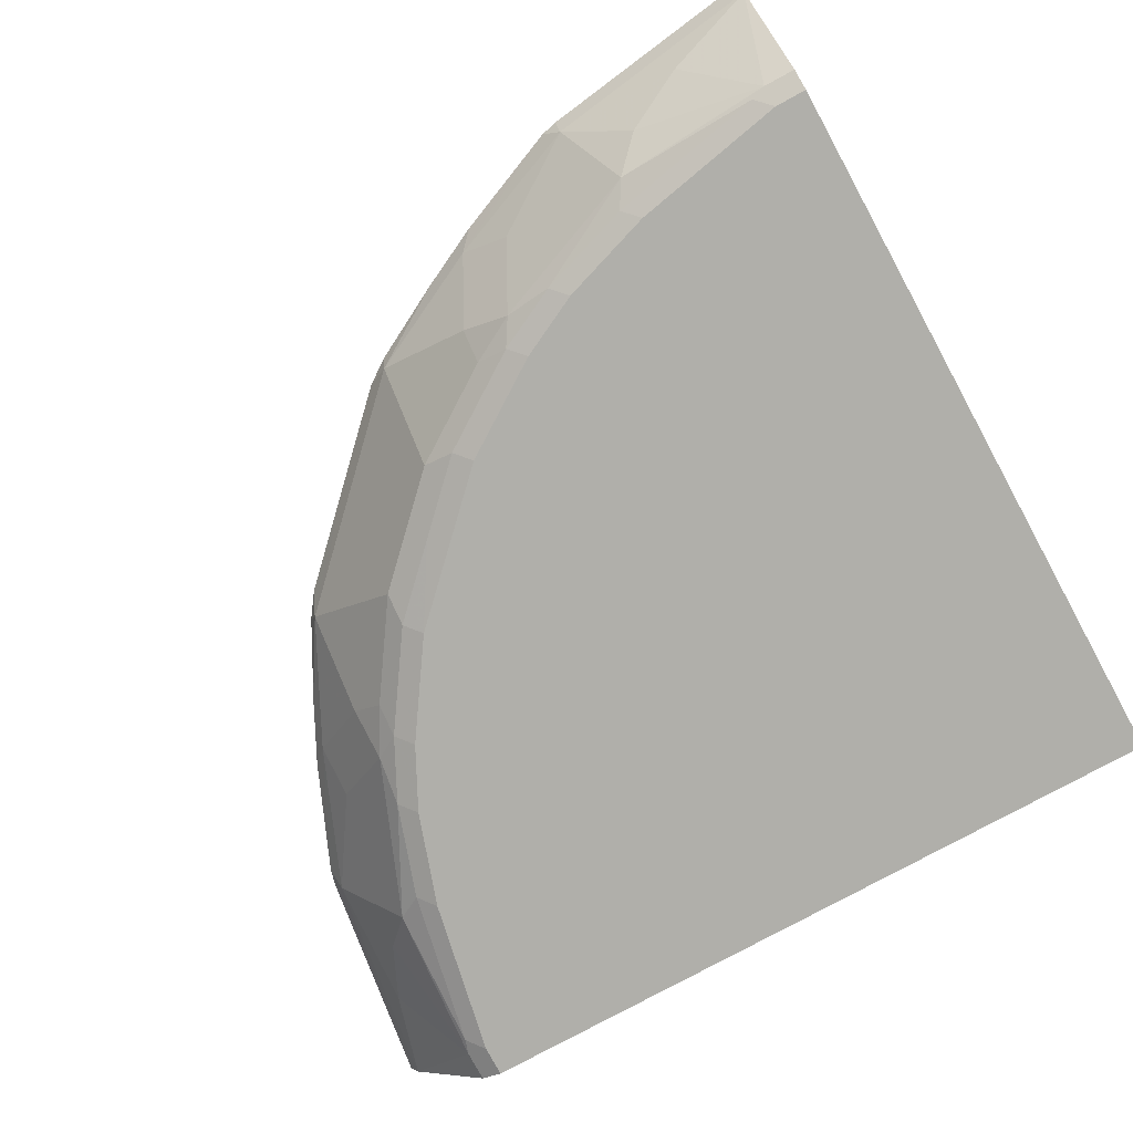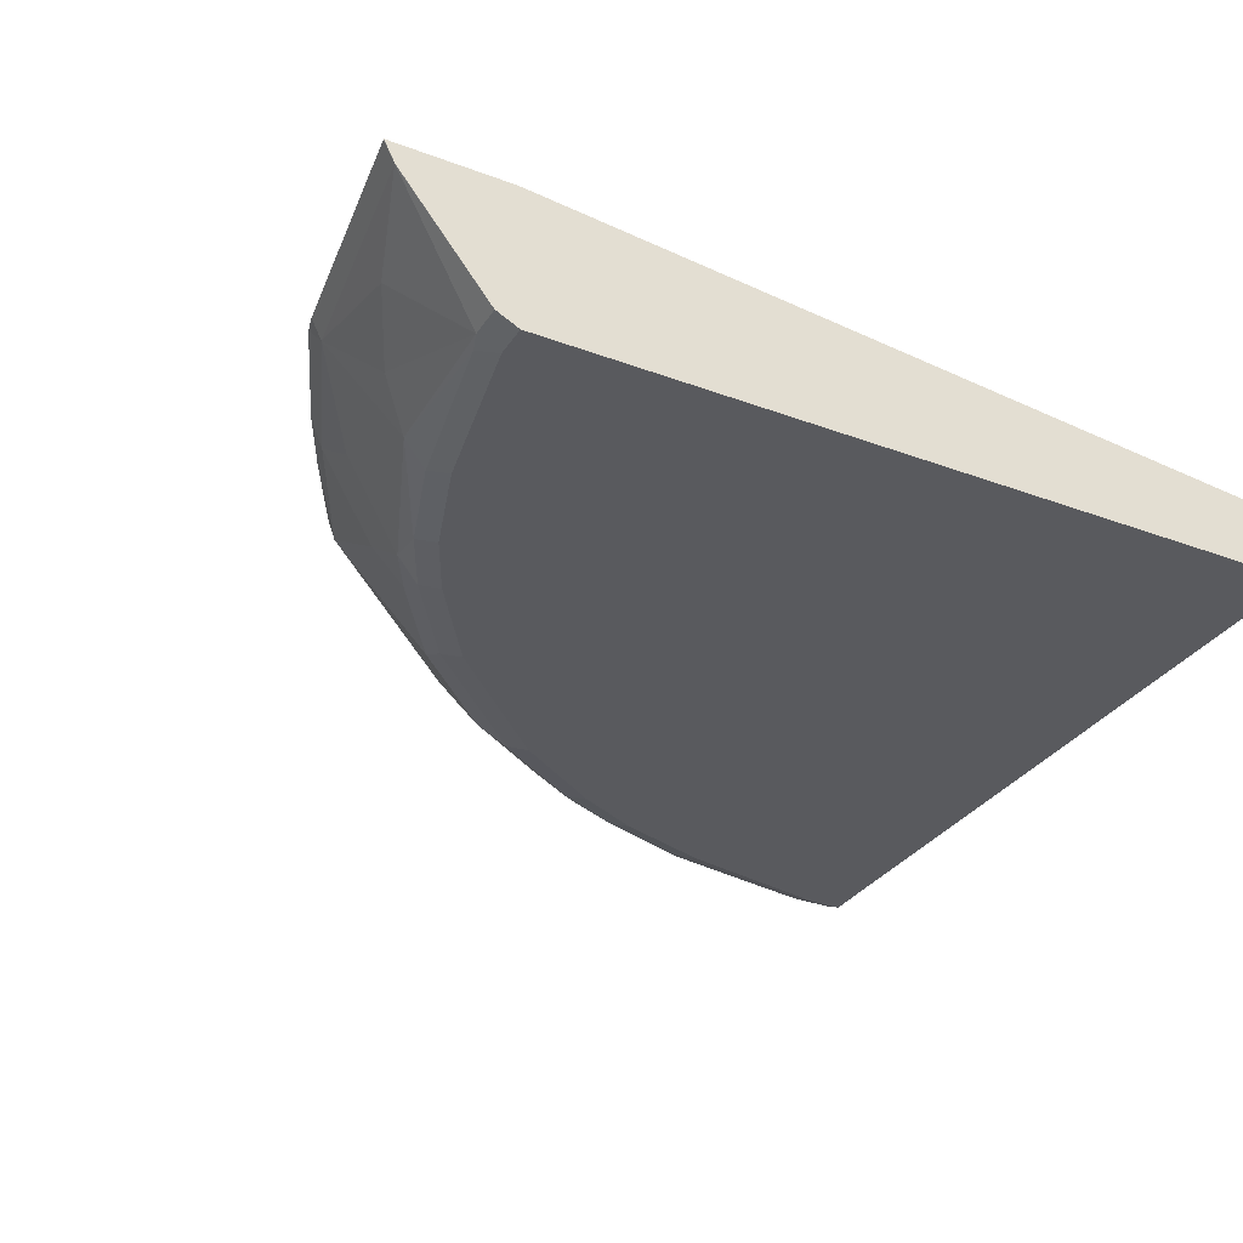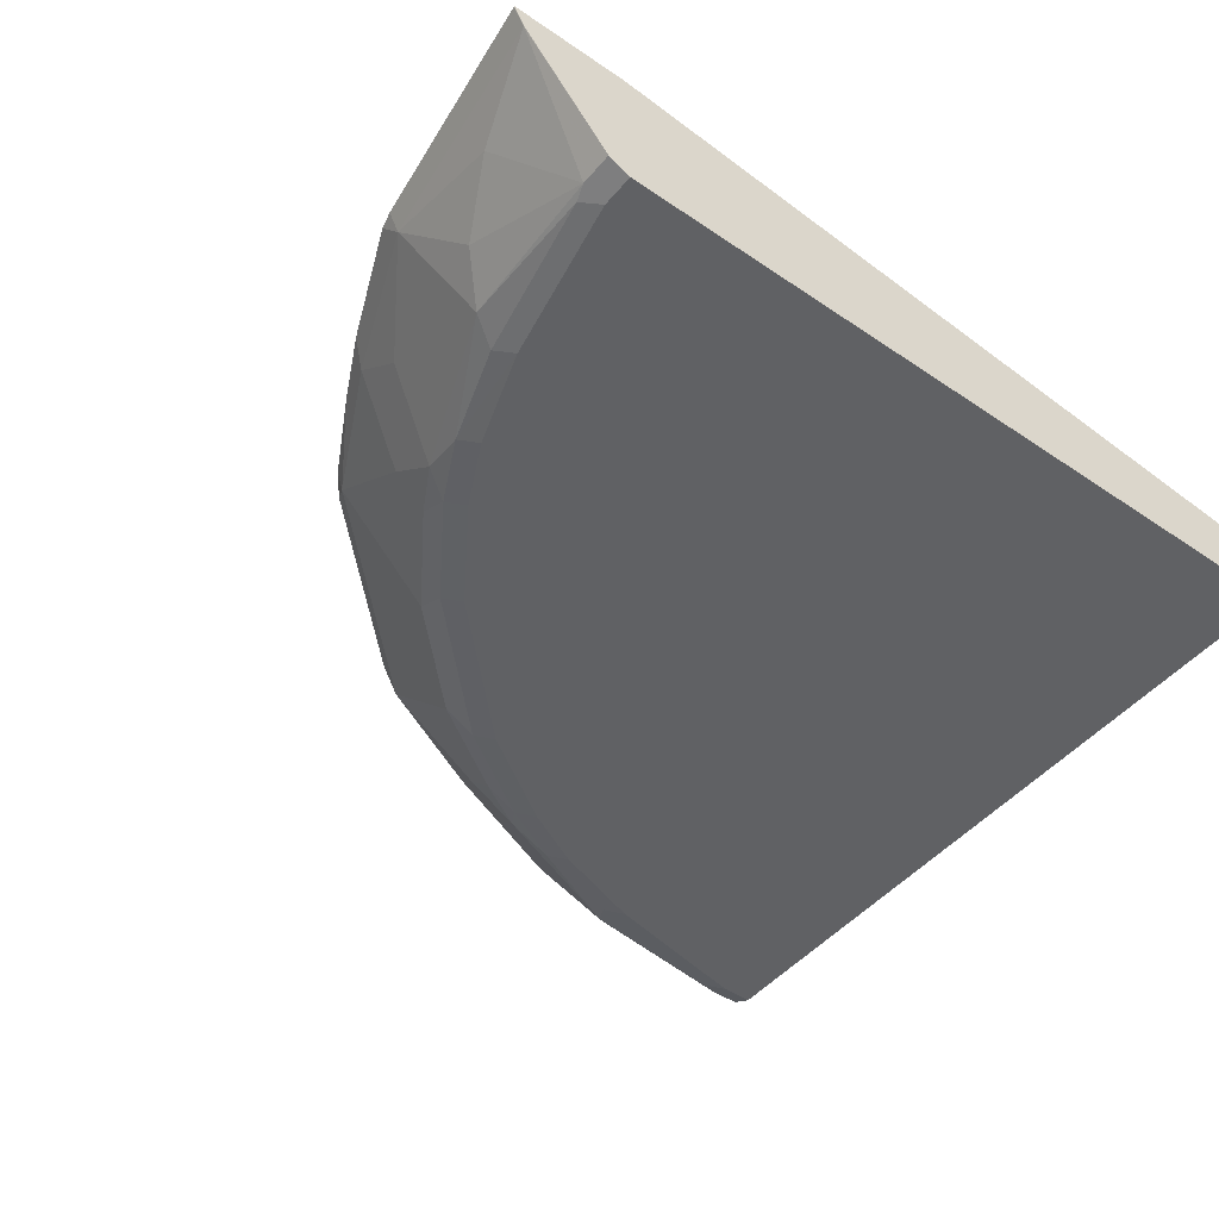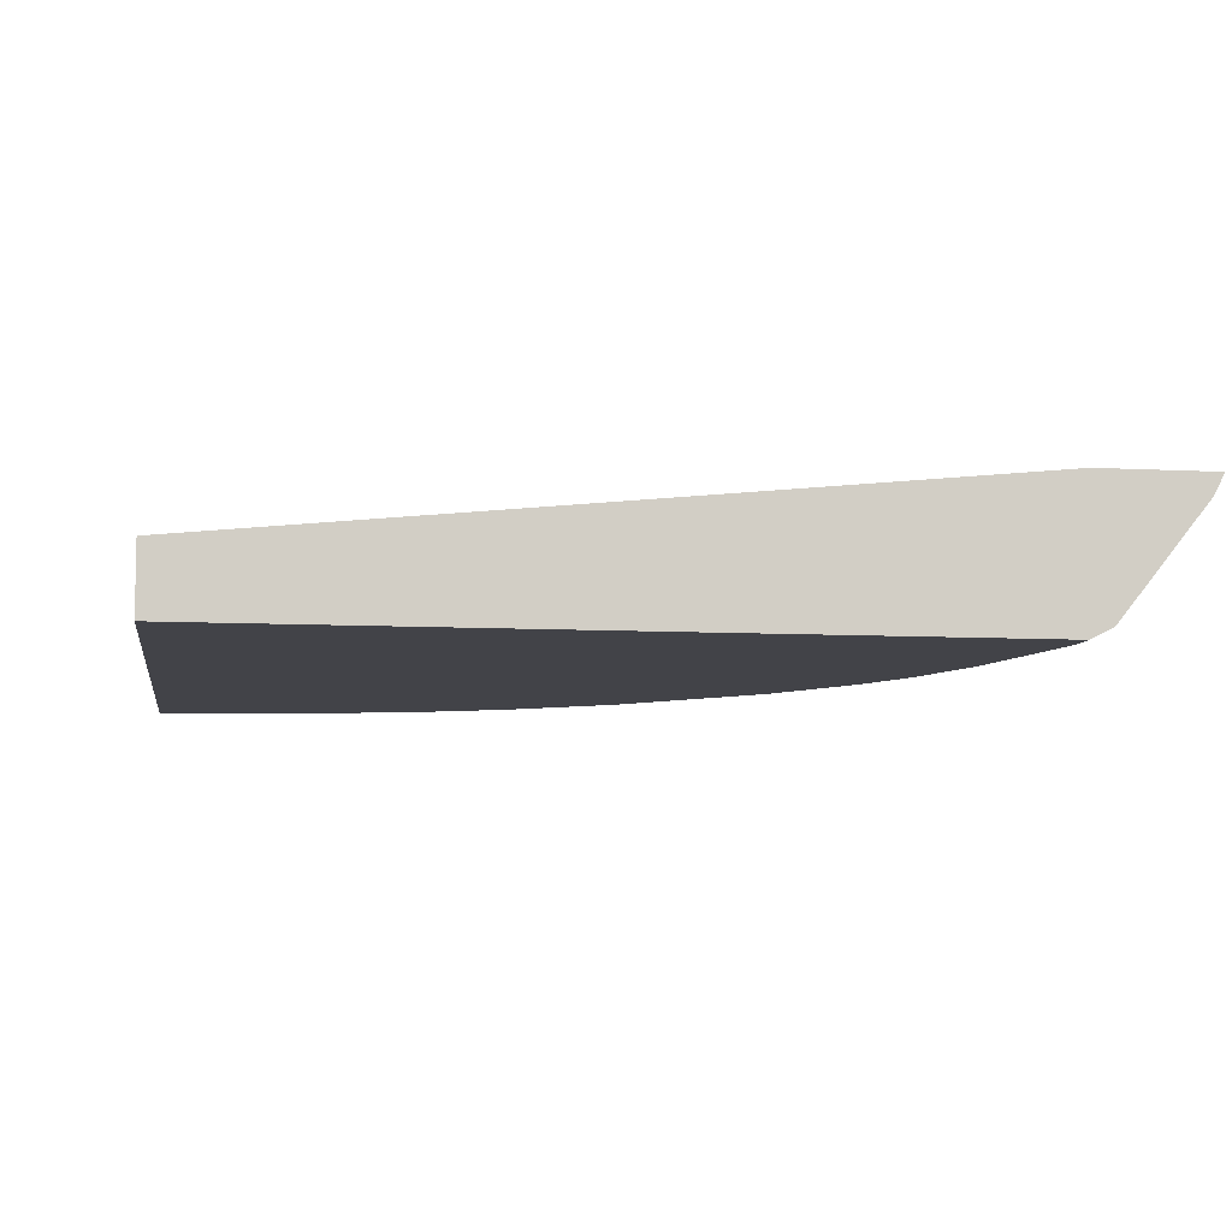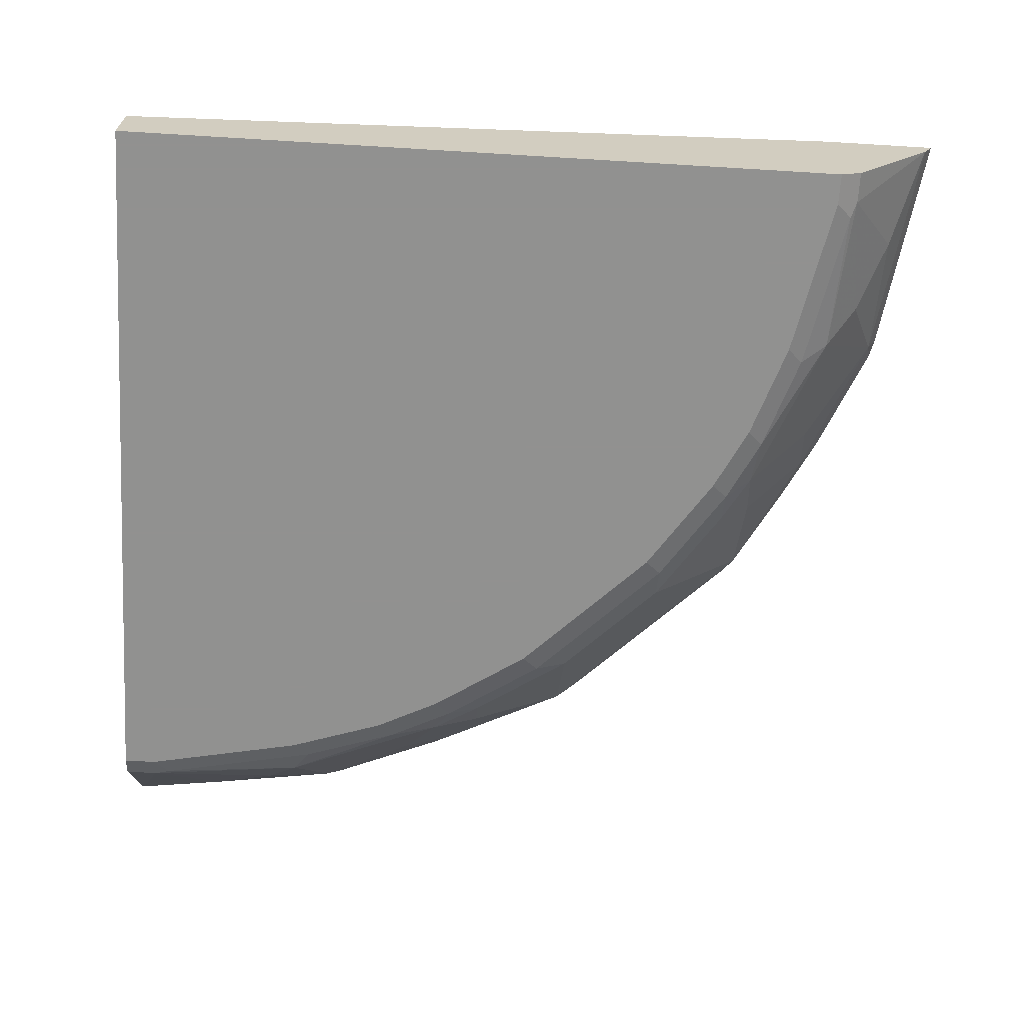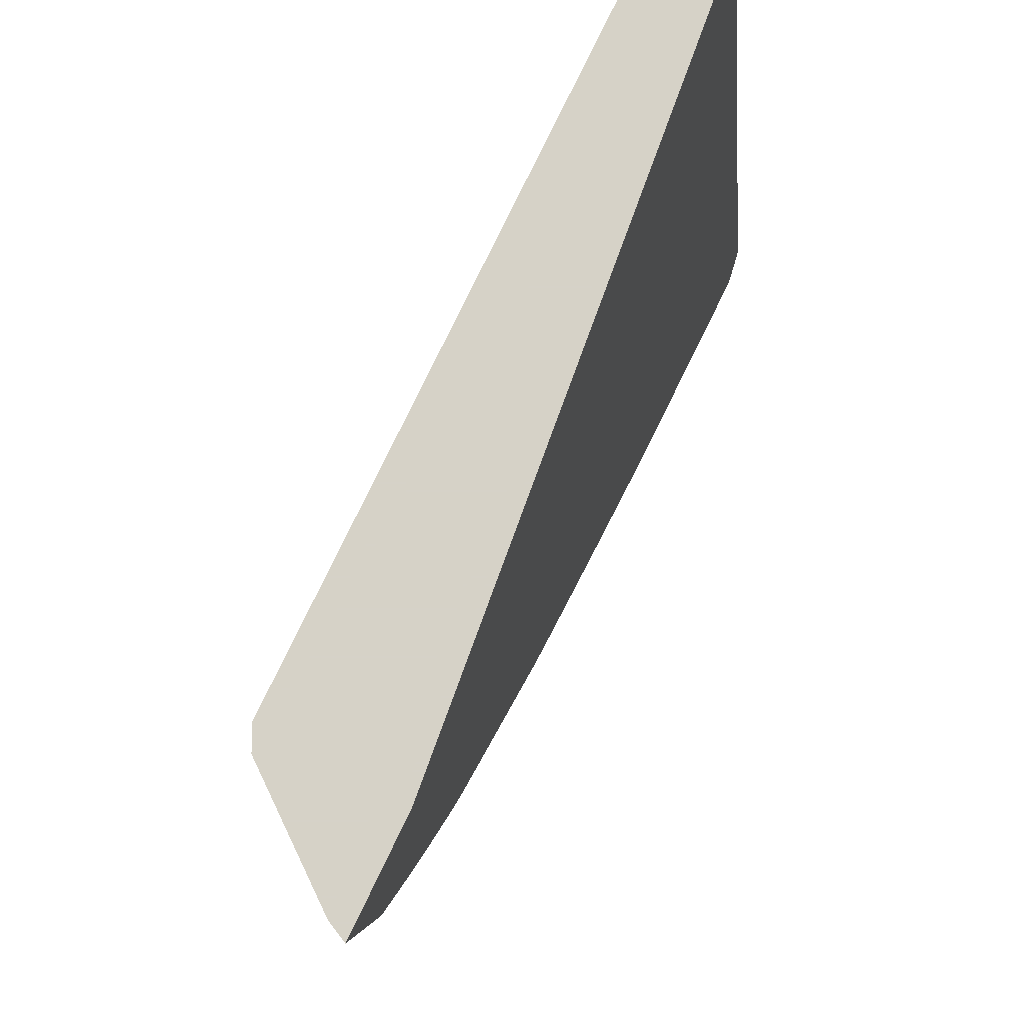
<metadata>
{"format":"obj","ext":"obj","renderer":"f3d","projection":"perspective","resolution":1024,"background":"white","views":[{"elev":-78.0,"azim":-151.4,"up":"+Y"},{"elev":-31.7,"azim":-117.8,"up":"+Y"},{"elev":-46.9,"azim":-127.7,"up":"+Y"},{"elev":-7.6,"azim":-8.8,"up":"+Y"},{"elev":-66.0,"azim":-3.5,"up":"+Y"},{"elev":78.5,"azim":115.8,"up":"+Z"}]}
</metadata>
<code>
v 2.486e-05 -0.7953 -0.5082
v 2.486e-05 -0.8073 -0.5022
v -0.0002239 -0.8072 -0.5022
v -0.0002239 -0.7953 -0.5081
v 0.1335 -0.7953 -0.4891
v 0.05724 -0.8264 -0.4831
v 0.01908 -0.8709 -0.4513
v -0.0002239 -0.8709 -0.4513
v 0.1335 -0.8073 -0.4831
v -0.0002239 -0.7953 -0.4414
v 0.1438 -0.7953 -0.4866
v 0.0954 -0.8454 -0.464
v 0.02863 -0.8725 -0.4481
v 0.01908 -0.8772 -0.4386
v 0.1145 -0.8645 -0.4449
v -0.0002239 -0.8772 -0.4386
v 0.2193 -0.8057 -0.4481
v 0.1907 -0.8264 -0.4449
v 0.2098 -0.8645 -0.4068
v -0.0002239 -0.8391 -0.0006019
v 0.4414 -0.7953 -0.0006019
v 0.2098 -0.7953 -0.4588
v 0.124 -0.8725 -0.429
v 0.1145 -0.8772 -0.4195
v 0.1812 -0.8725 -0.41
v -0.0002239 -0.8772 -0.0006019
v 0.2479 -0.7953 -0.4397
v 0.2955 -0.8057 -0.41
v 0.2384 -0.8439 -0.41
v 0.2384 -0.8629 -0.3909
v 0.2193 -0.8725 -0.3909
v 0.508 -0.7953 -0.0006019
v 0.1717 -0.8772 -0.4005
v 0.4386 -0.8772 -0.0006019
v 0.2941 -0.7953 -0.4148
v 0.3089 -0.7953 -0.4042
v 0.3146 -0.8057 -0.3909
v 0.2955 -0.8629 -0.3528
v 0.2765 -0.8725 -0.3528
v 0.2098 -0.8772 -0.3814
v 0.5024 -0.8066 -0.0006019
v 0.4831 -0.8073 -0.1335
v 0.4891 -0.7953 -0.1335
v 0.4386 -0.8772 -0.01908
v 0.4513 -0.8709 -0.0006019
v 0.3279 -0.7953 -0.3852
v 0.3337 -0.8629 -0.3147
v 0.3661 -0.7953 -0.347
v 0.3909 -0.8057 -0.3147
v 0.3719 -0.8248 -0.3147
v 0.2669 -0.8772 -0.3432
v 0.3146 -0.8725 -0.3147
v 0.5021 -0.807 -0.0006019
v 0.4831 -0.8264 -0.05724
v 0.4866 -0.7953 -0.1437
v 0.464 -0.8454 -0.0954
v 0.4449 -0.8645 -0.1144
v 0.4449 -0.8264 -0.1907
v 0.4481 -0.8057 -0.2193
v 0.4481 -0.8725 -0.02862
v 0.4513 -0.8709 -0.01908
v 0.4195 -0.8772 -0.1144
v 0.3719 -0.8439 -0.2956
v 0.3528 -0.8629 -0.2956
v 0.4042 -0.7953 -0.3088
v 0.41 -0.8057 -0.2956
v 0.3051 -0.8772 -0.3051
v 0.3433 -0.8772 -0.267
v 0.3528 -0.8725 -0.2765
v 0.4588 -0.7953 -0.2098
v 0.4291 -0.8725 -0.124
v 0.41 -0.8725 -0.1812
v 0.4068 -0.8645 -0.2098
v 0.41 -0.8439 -0.2384
v 0.4291 -0.8057 -0.2574
v 0.4005 -0.8772 -0.1717
v 0.3909 -0.8629 -0.2384
v 0.4147 -0.7953 -0.294
v 0.4397 -0.7953 -0.2479
v 0.3909 -0.8725 -0.2193
v 0.3814 -0.8772 -0.2098
f 38 52 39
f 42 54 56
f 39 52 67
f 39 67 51
f 41 53 54
f 41 54 42
f 42 55 43
f 42 59 55
f 42 57 58
f 42 58 59
f 44 60 61
f 44 62 71
f 44 71 60
f 45 61 53
f 38 47 52
f 47 50 63
f 42 56 57
f 37 50 47
f 31 39 51
f 37 48 49
f 47 63 64
f 28 36 46
f 28 46 37
f 28 37 47
f 28 47 38
f 28 38 30
f 28 30 29
f 37 49 50
f 30 38 39
f 31 51 40
f 31 40 33
f 32 41 42
f 32 42 43
f 34 44 61
f 34 61 45
f 37 46 48
f 30 39 31
f 47 69 52
f 63 77 64
f 48 66 49
f 64 77 80
f 64 80 69
f 65 78 66
f 66 78 79
f 66 79 70
f 66 70 75
f 66 75 74
f 63 74 77
f 68 69 80
f 71 76 72
f 72 76 80
f 72 80 73
f 73 80 77
f 73 77 74
f 76 81 80
f 28 35 36
f 68 80 81
f 48 65 66
f 63 66 74
f 59 74 75
f 49 66 63
f 49 63 50
f 52 68 67
f 52 69 68
f 53 61 54
f 54 61 56
f 55 59 70
f 62 76 71
f 56 61 57
f 57 60 71
f 57 71 72
f 57 72 73
f 57 73 58
f 58 73 74
f 58 74 59
f 59 75 70
f 57 61 60
f 27 35 28
f 47 64 69
f 24 25 33
f 2 6 7
f 2 7 8
f 2 8 3
f 2 9 6
f 3 8 16
f 3 16 26
f 3 26 20
f 1 9 2
f 3 20 10
f 5 11 9
f 6 9 12
f 6 12 7
f 7 13 14
f 7 14 16
f 7 16 8
f 7 12 15
f 3 10 4
f 7 15 13
f 1 5 9
f 1 22 11
f 1 2 3
f 1 3 4
f 1 4 10
f 1 10 21
f 1 21 32
f 1 32 43
f 1 43 55
f 1 11 5
f 1 55 70
f 1 79 78
f 1 65 48
f 1 48 46
f 1 46 36
f 1 36 35
f 1 35 27
f 1 27 22
f 1 70 79
f 9 15 12
f 1 78 65
f 9 11 17
f 15 19 25
f 17 22 27
f 17 27 28
f 17 28 29
f 17 29 18
f 18 29 19
f 19 29 30
f 15 25 23
f 19 30 31
f 20 26 34
f 20 45 53
f 20 53 41
f 20 41 32
f 20 32 21
f 23 25 24
f 25 31 33
f 19 31 25
f 14 26 16
f 20 34 45
f 14 44 34
f 9 17 18
f 14 34 26
f 9 18 19
f 9 19 15
f 10 20 21
f 13 15 23
f 13 23 24
f 13 24 14
f 14 24 33
f 11 22 17
f 14 40 51
f 14 51 67
f 14 62 44
f 14 67 68
f 14 68 81
f 14 81 76
f 14 33 40
f 14 76 62

</code>
